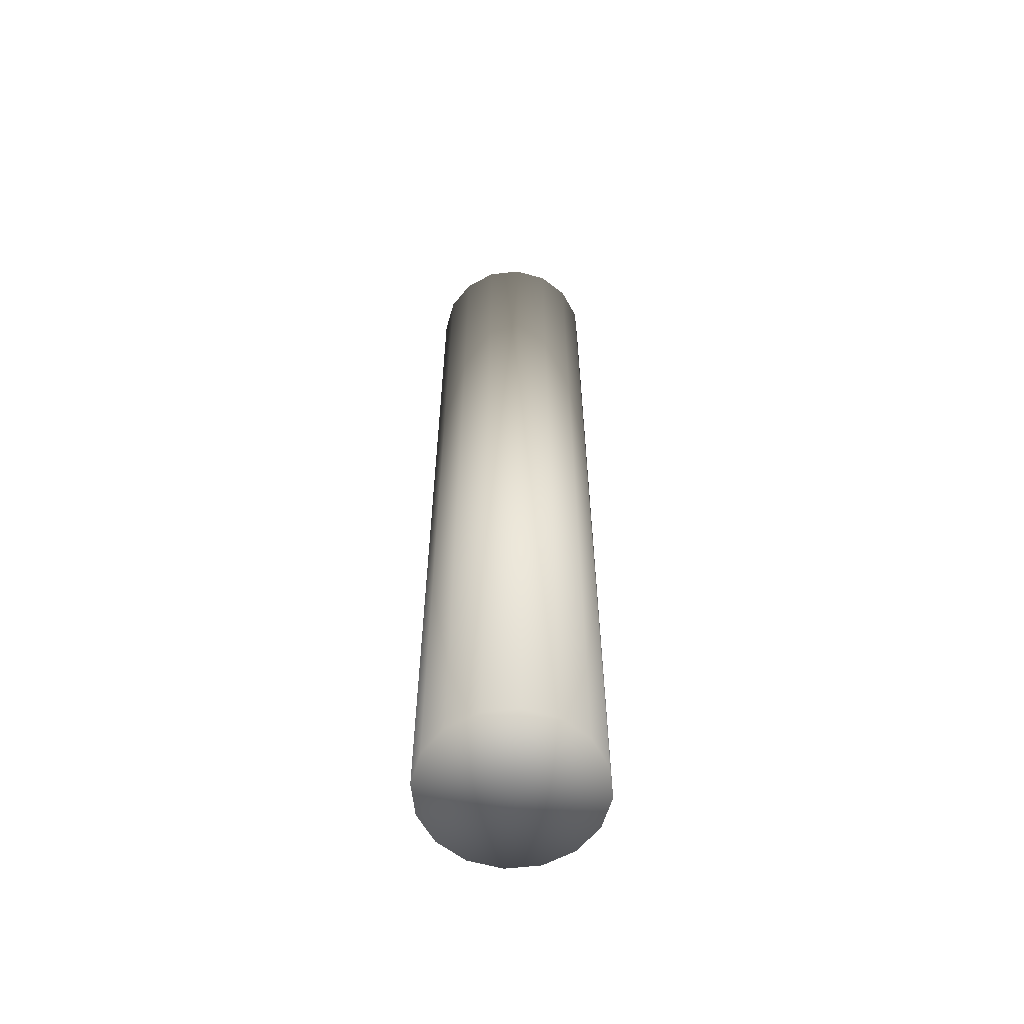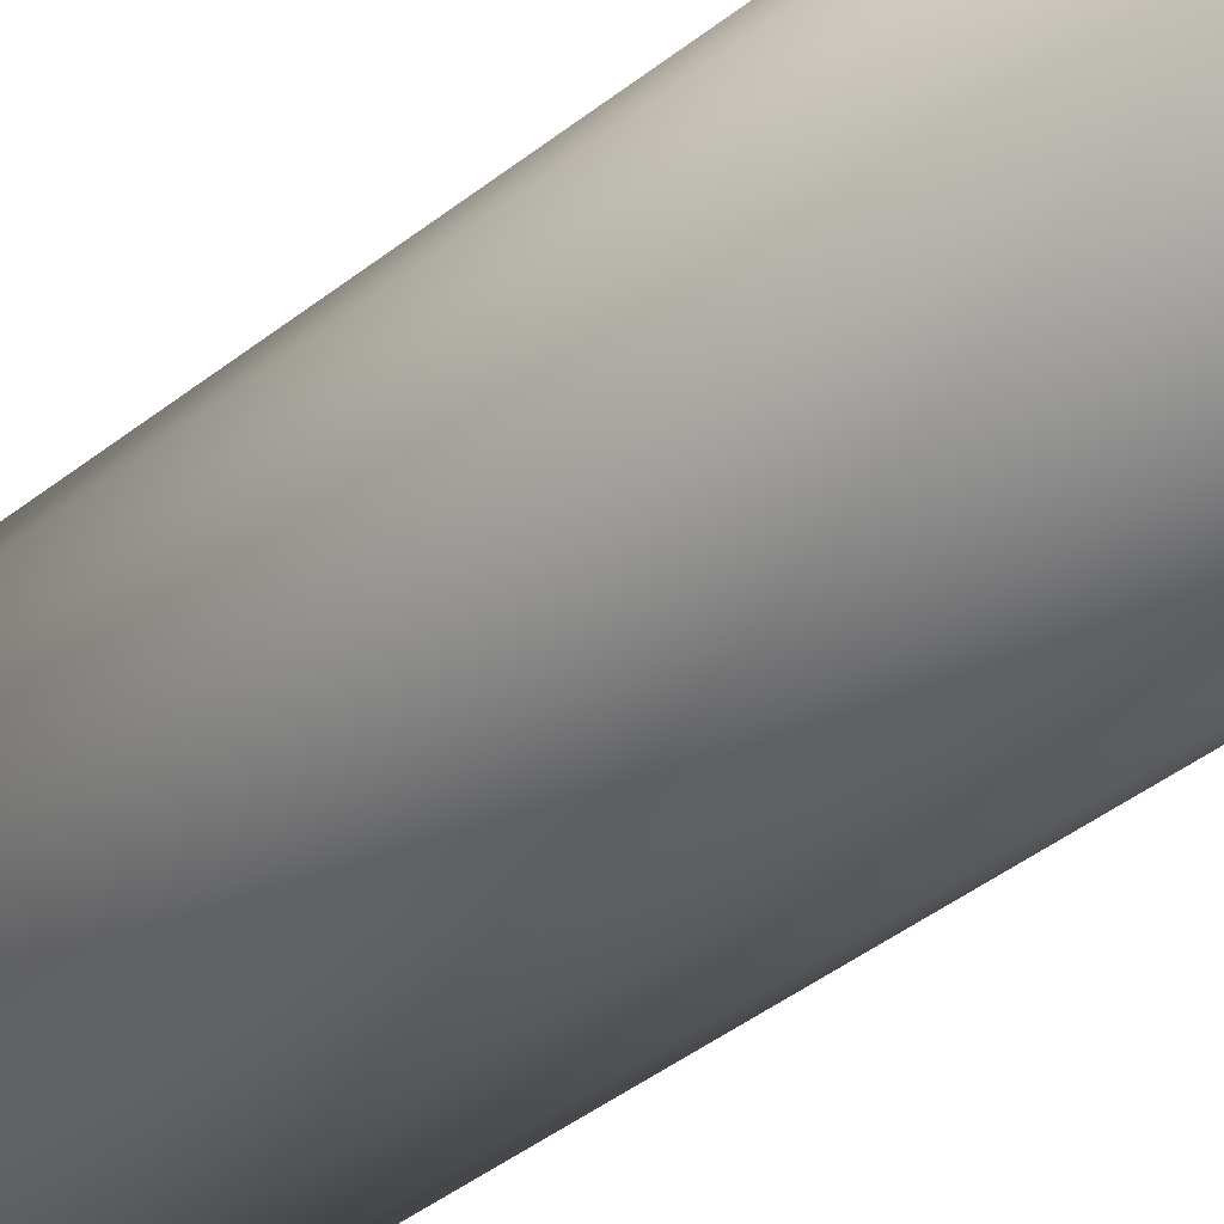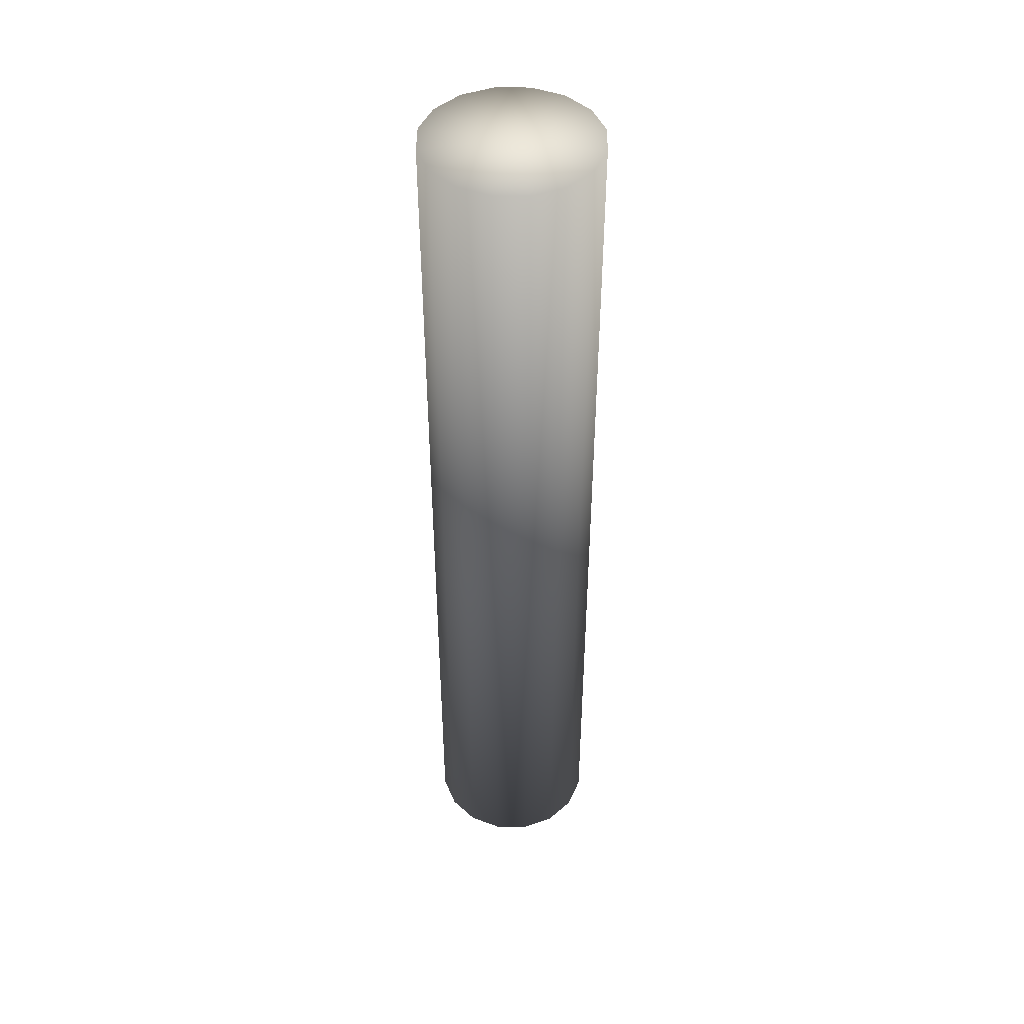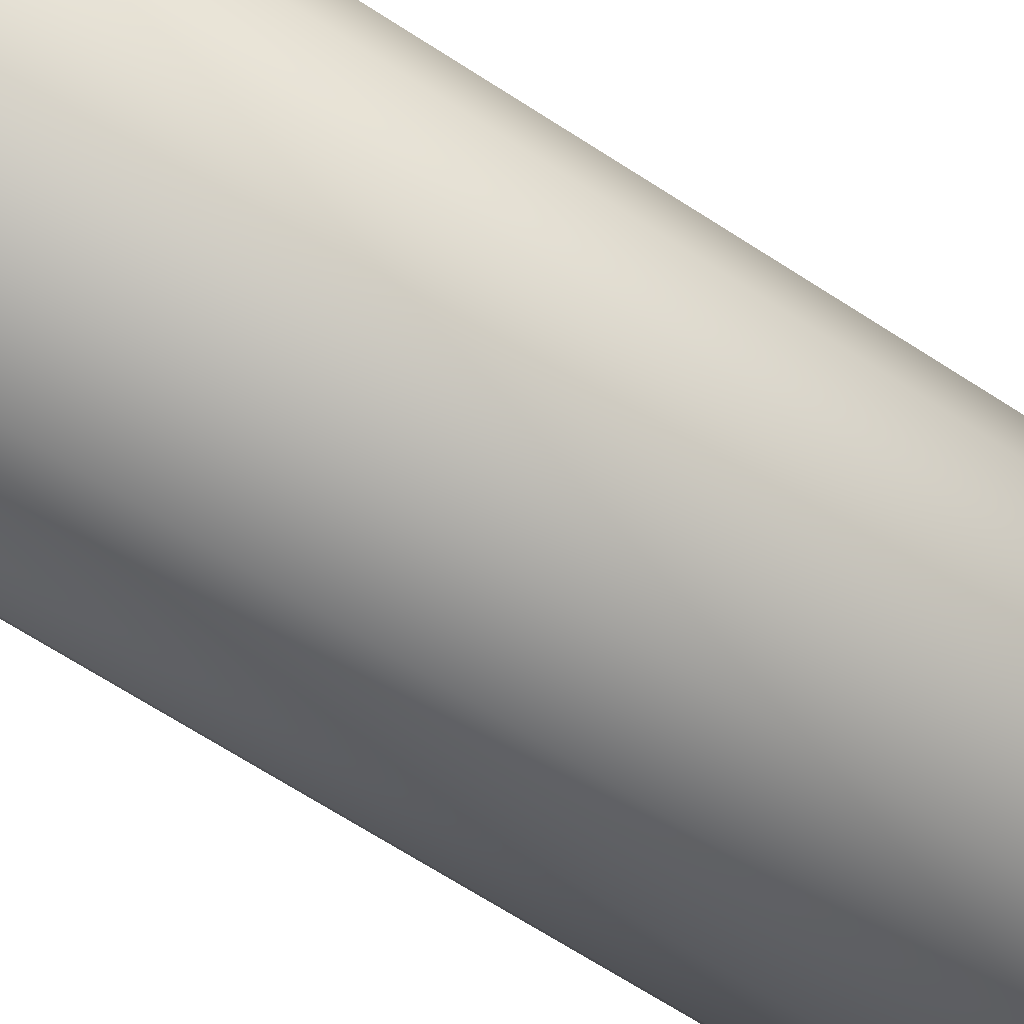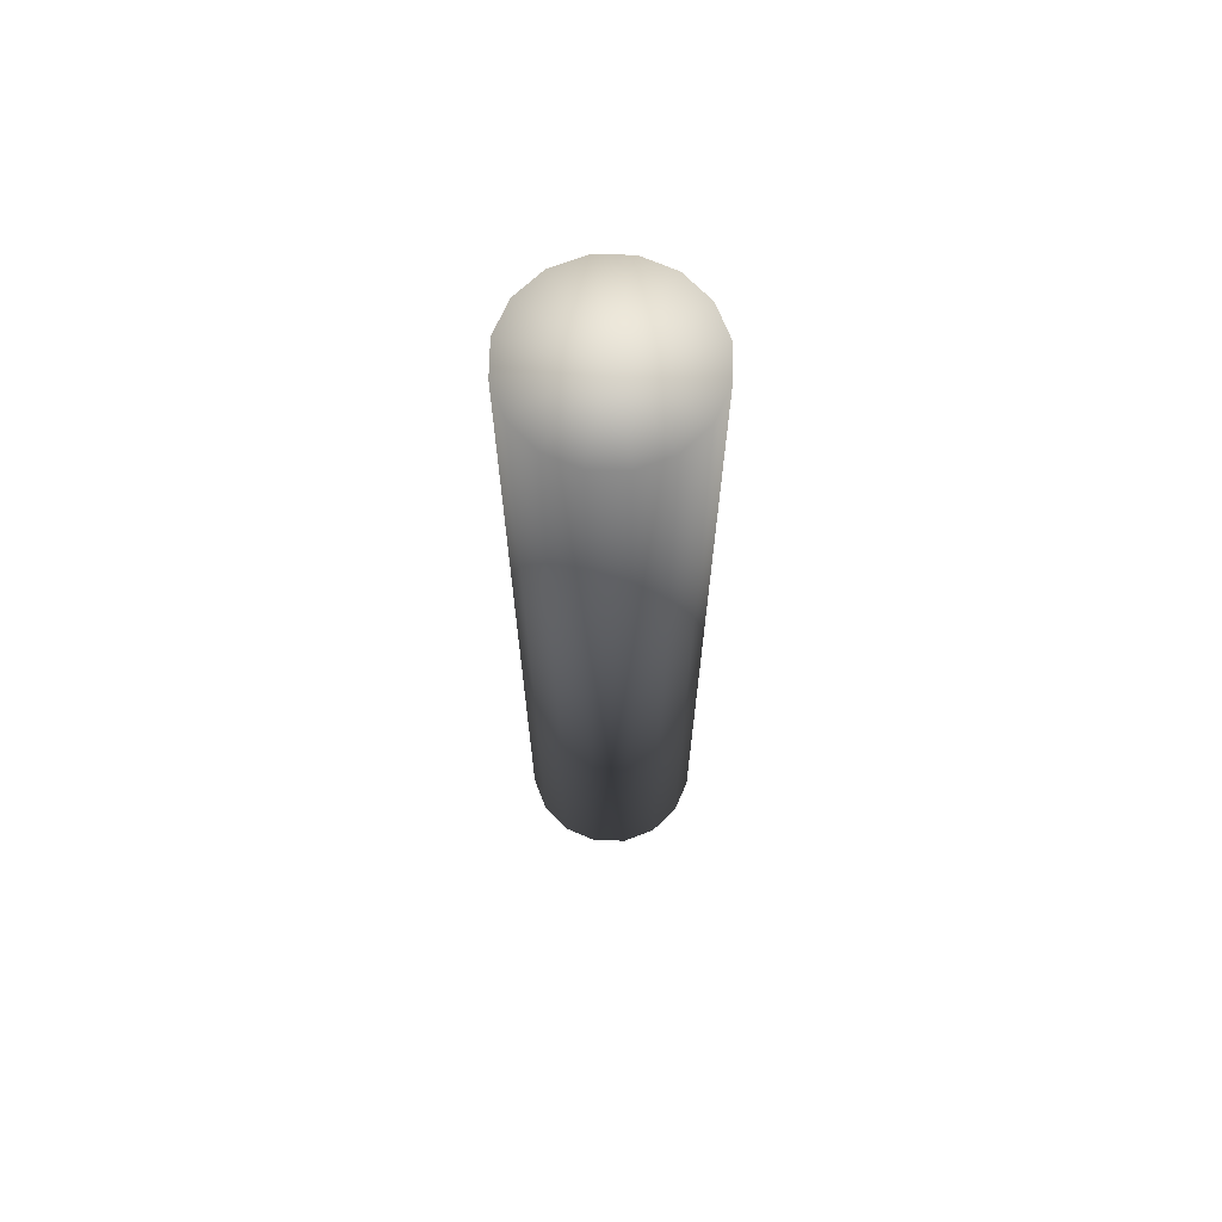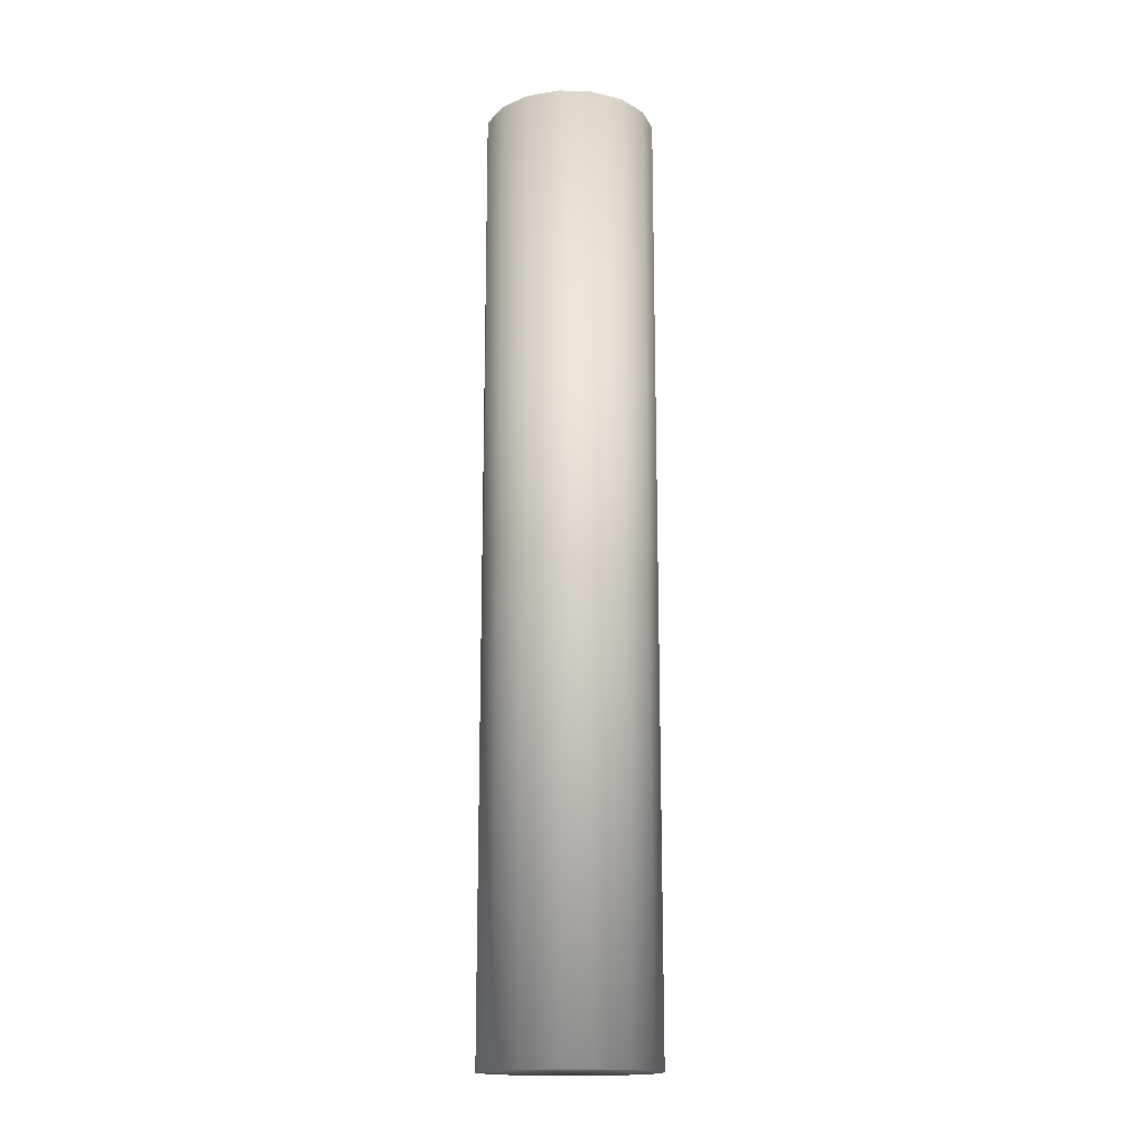
<metadata>
{"format":"obj","ext":"obj","renderer":"f3d","projection":"perspective","resolution":1024,"background":"white","views":[{"elev":-60.1,"azim":17.6,"up":"+Y"},{"elev":-31.1,"azim":140.9,"up":"+Z"},{"elev":45.8,"azim":-100.6,"up":"+Y"},{"elev":-54.5,"azim":53.6,"up":"+Z"},{"elev":68.4,"azim":124.9,"up":"+Y"},{"elev":-16.5,"azim":-128.0,"up":"+Y"}]}
</metadata>
<code>
o Arm2_Cylinder.001
v 0 0.000841 0
v 0 1.143 0
v 0 0.000841 -0.1039
v 0 1.143 -0.1039
v 0.03978 0.000841 -0.09603
v 0.03978 1.143 -0.09603
v 0.0735 0.000841 -0.0735
v 0.0735 1.143 -0.0735
v 0.09603 0.000841 -0.03978
v 0.09603 1.143 -0.03978
v 0.1039 0.000841 0
v 0.1039 1.143 0
v 0.09603 0.000841 0.03978
v 0.09603 1.143 0.03978
v 0.0735 0.000841 0.0735
v 0.0735 1.143 0.0735
v 0.03978 0.000841 0.09603
v 0.03978 1.143 0.09603
v 0 0.000841 0.1039
v 0 1.143 0.1039
v -0.03978 0.000841 0.09603
v -0.03978 1.143 0.09603
v -0.0735 0.000841 0.0735
v -0.0735 1.143 0.0735
v -0.09603 0.000841 0.03978
v -0.09603 1.143 0.03978
v -0.1039 0.000841 -0
v -0.1039 1.143 -0
v -0.09603 0.000841 -0.03978
v -0.09603 1.143 -0.03978
v -0.0735 0.000841 -0.0735
v -0.0735 1.143 -0.0735
v -0.03978 0.000841 -0.09603
v -0.03978 1.143 -0.09603
f 1 3 5
f 2 6 4
f 4 5 3
f 1 5 7
f 2 8 6
f 6 7 5
f 1 7 9
f 2 10 8
f 8 9 7
f 1 9 11
f 2 12 10
f 10 11 9
f 1 11 13
f 2 14 12
f 12 13 11
f 1 13 15
f 2 16 14
f 14 15 13
f 1 15 17
f 2 18 16
f 16 17 15
f 1 17 19
f 2 20 18
f 18 19 17
f 1 19 21
f 2 22 20
f 20 21 19
f 1 21 23
f 2 24 22
f 22 23 21
f 1 23 25
f 2 26 24
f 24 25 23
f 1 25 27
f 2 28 26
f 26 27 25
f 1 27 29
f 2 30 28
f 28 29 27
f 1 29 31
f 2 32 30
f 30 31 29
f 1 31 33
f 2 34 32
f 32 33 31
f 1 33 3
f 2 4 34
f 34 3 33
f 4 6 5
f 6 8 7
f 8 10 9
f 10 12 11
f 12 14 13
f 14 16 15
f 16 18 17
f 18 20 19
f 20 22 21
f 22 24 23
f 24 26 25
f 26 28 27
f 28 30 29
f 30 32 31
f 32 34 33
f 34 4 3

</code>
